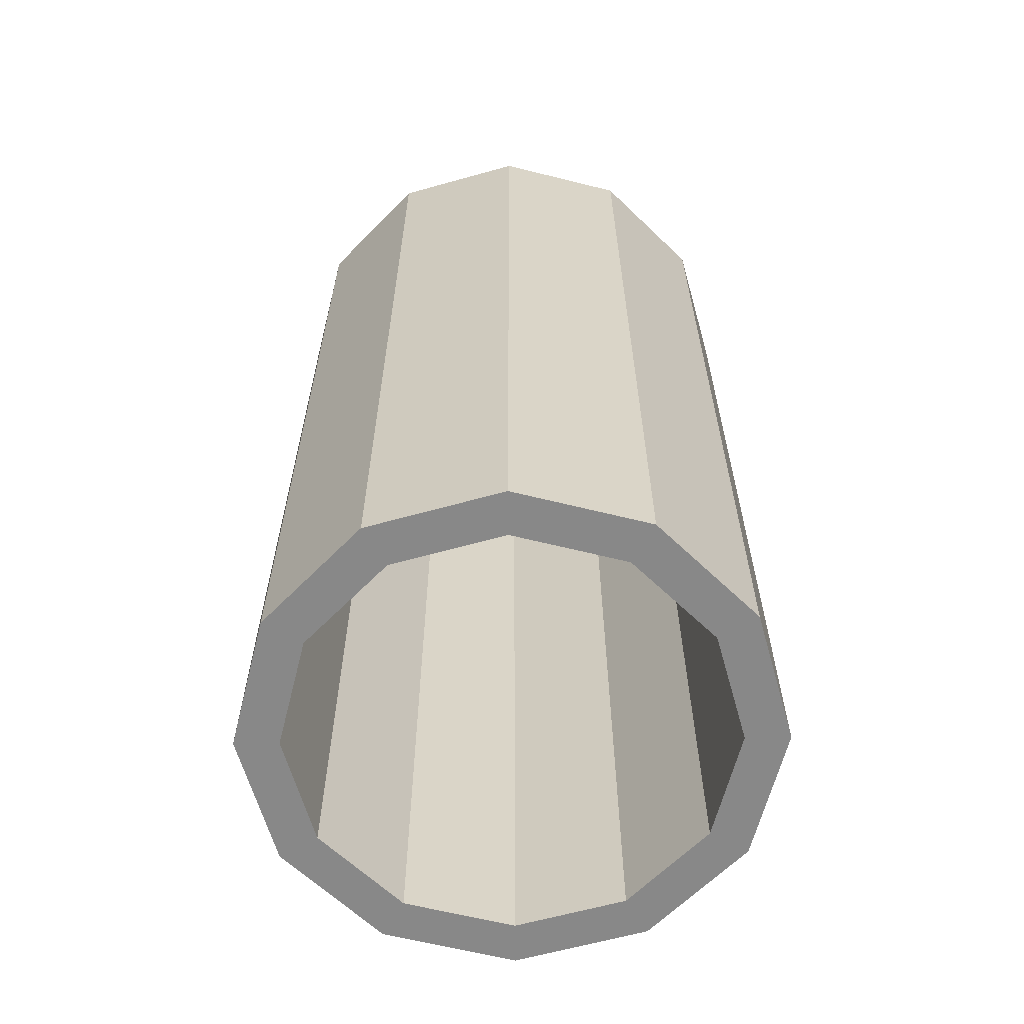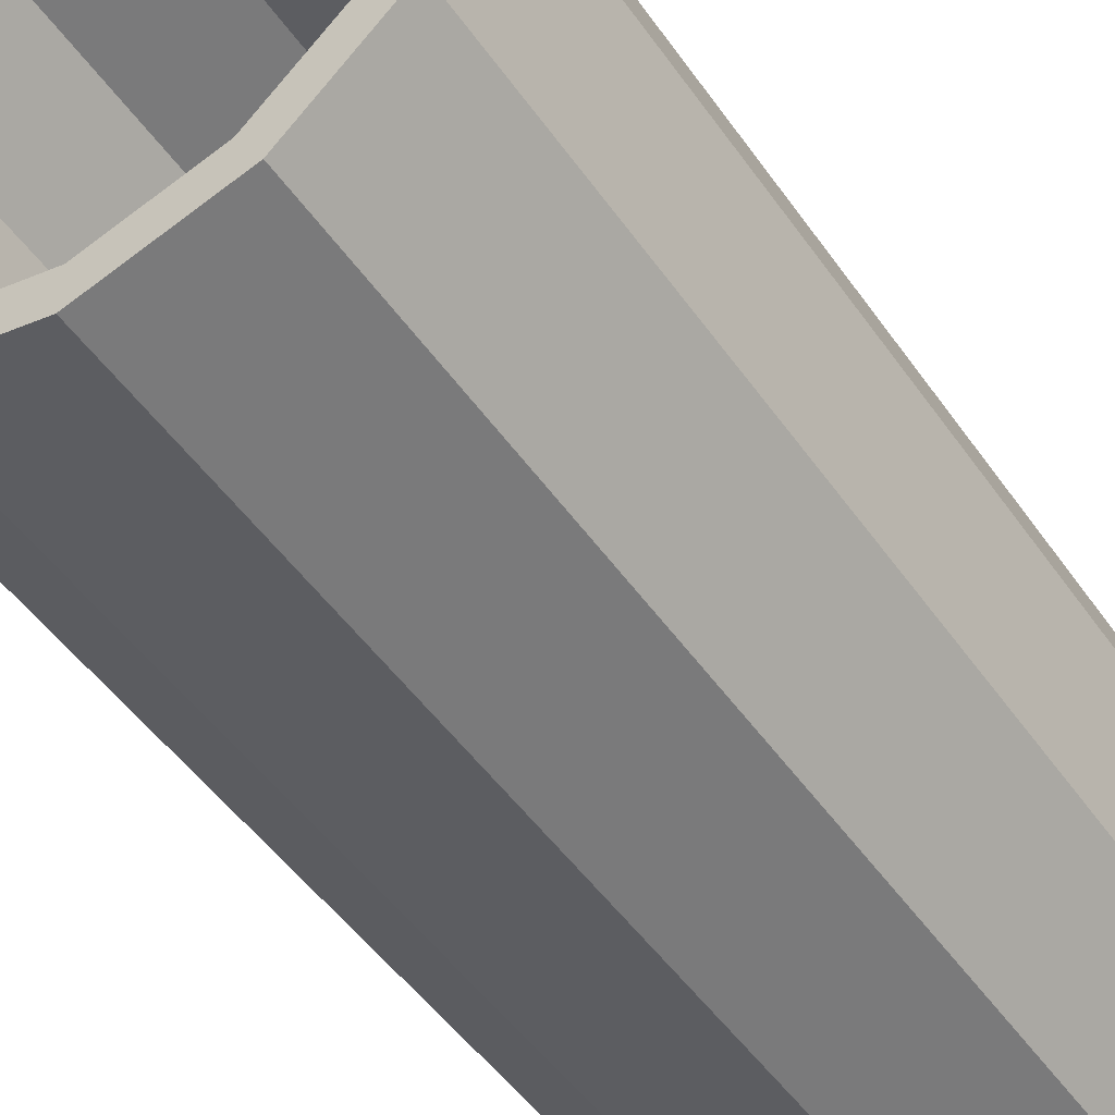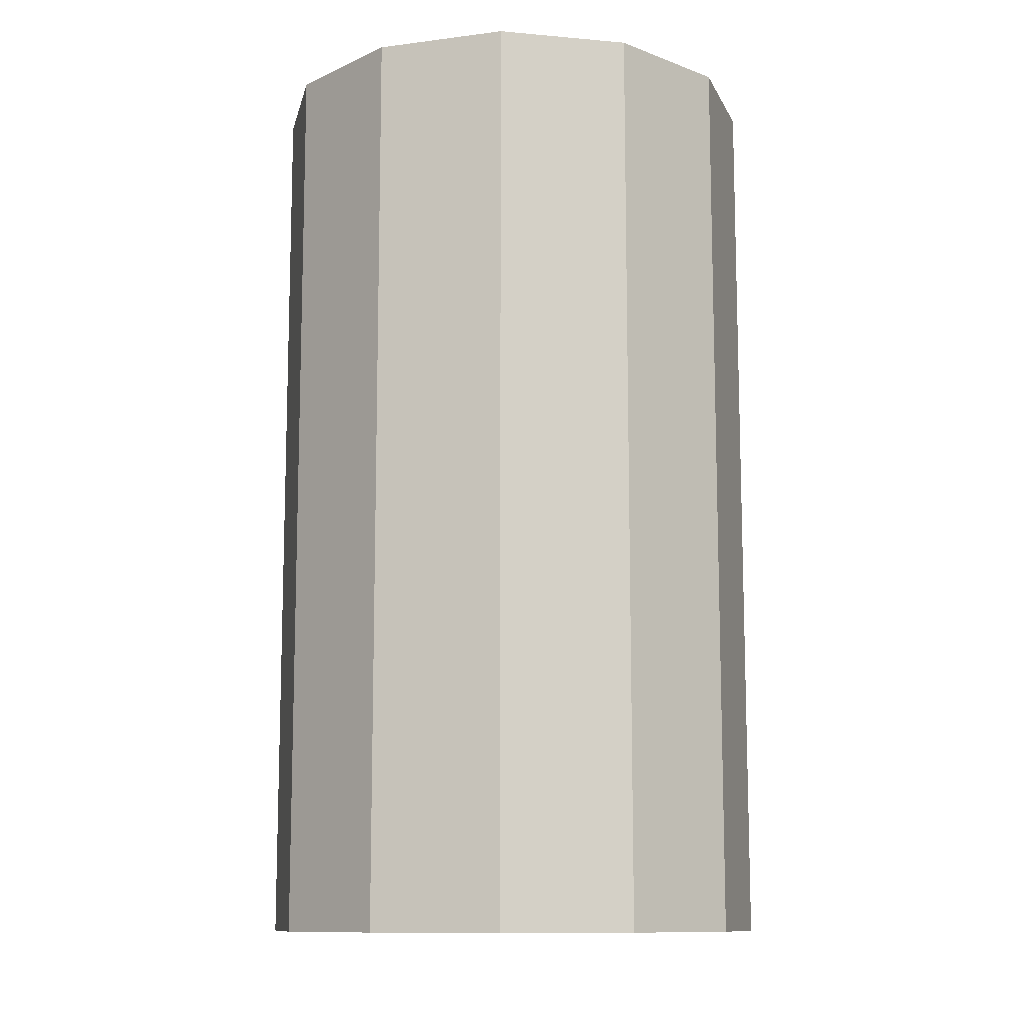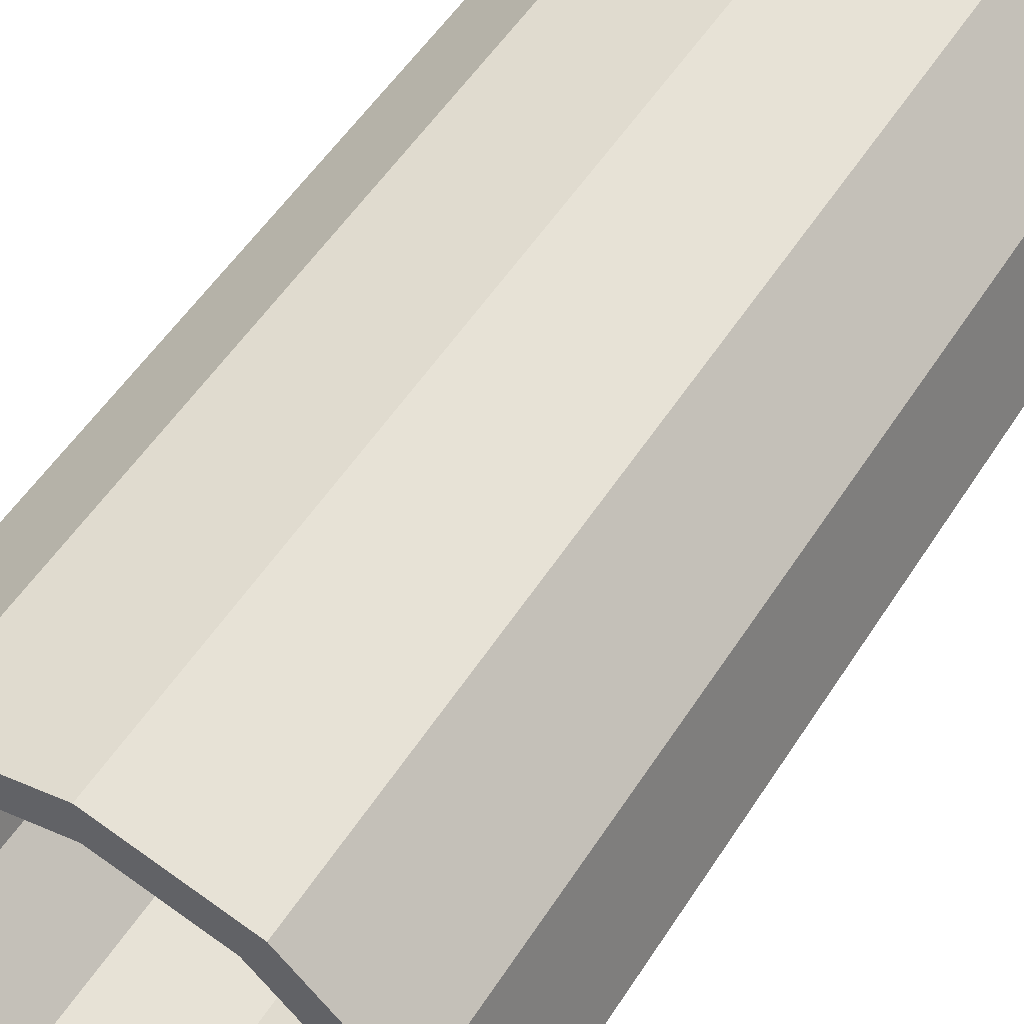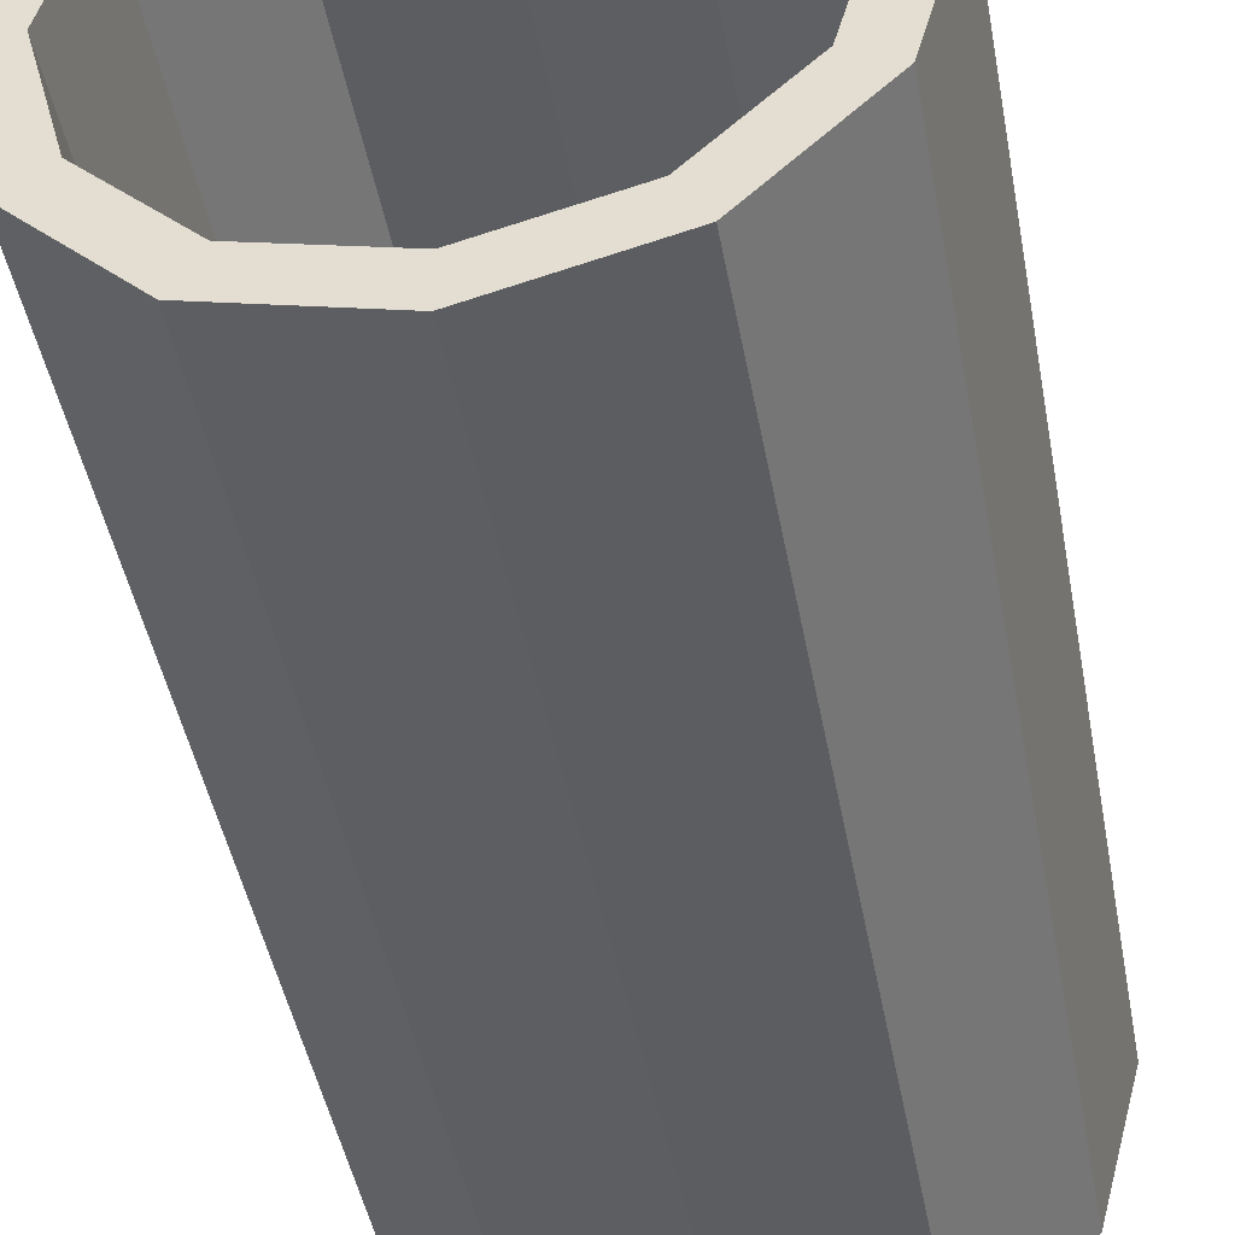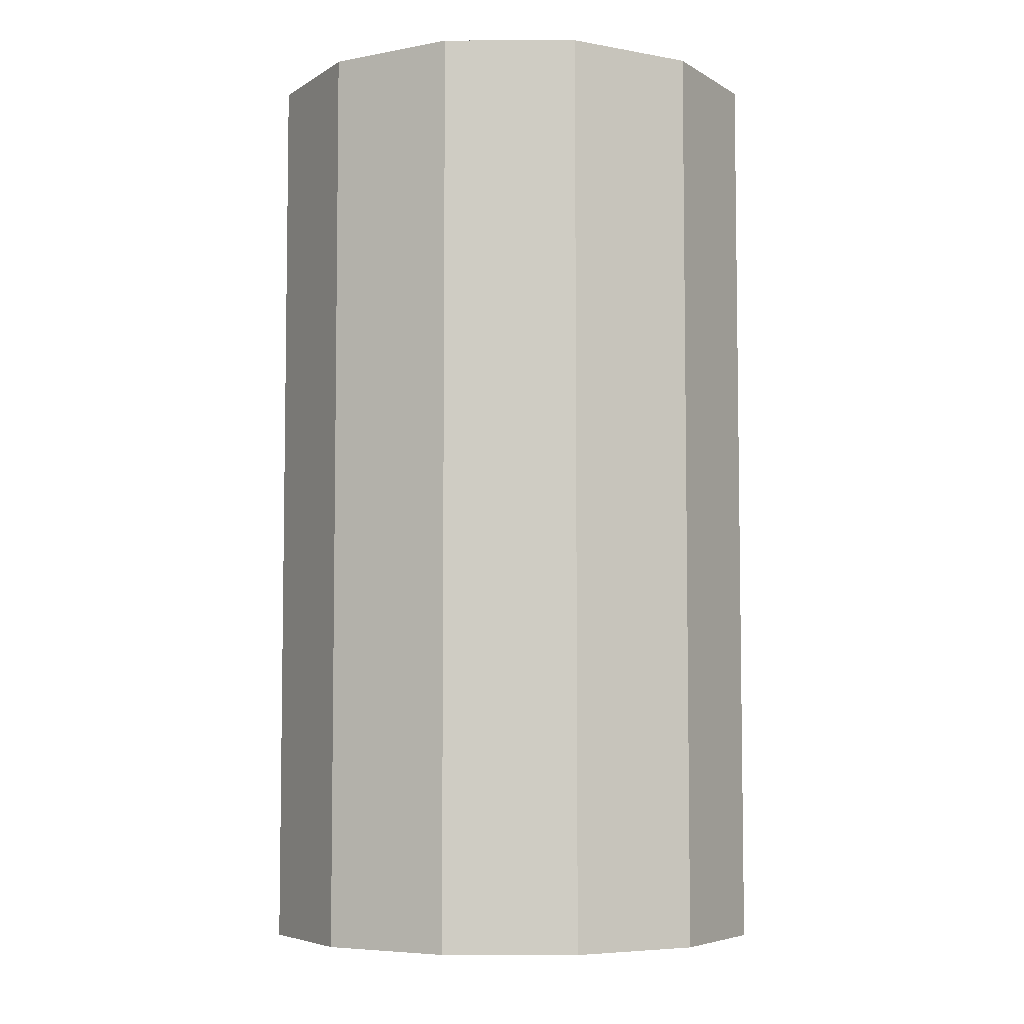
<metadata>
{"format":"obj","ext":"obj","renderer":"f3d","projection":"perspective","resolution":1024,"background":"white","views":[{"elev":-62.8,"azim":30.8,"up":"+Y"},{"elev":-49.4,"azim":-146.4,"up":"+Z"},{"elev":-11.2,"azim":92.6,"up":"+Y"},{"elev":53.6,"azim":32.0,"up":"+Z"},{"elev":-44.7,"azim":10.3,"up":"+Z"},{"elev":-5.7,"azim":-104.5,"up":"+Y"}]}
</metadata>
<code>
g pb_Mesh389790
v -9.537e-07 8 0
v -1.608 8 -6
v -0 29.5 0
v -1.608 29.5 -6
v 0.3923 8 -6
v 1.732 8 -1
v 0.3923 29.5 -6
v 1.732 29.5 -1
v 4.392 8 4.392
v -9.537e-07 8 0
v 4.392 29.5 4.392
v -0 29.5 0
v 1.732 8 -1
v 5.392 8 2.66
v 1.732 29.5 -1
v 5.392 29.5 2.66
v 10.39 8 6
v 4.392 8 4.392
v 10.39 29.5 6
v 4.392 29.5 4.392
v 5.392 8 2.66
v 10.39 8 4
v 5.392 29.5 2.66
v 10.39 29.5 4
v 16.39 8 4.392
v 10.39 8 6
v 16.39 29.5 4.392
v 10.39 29.5 6
v 10.39 8 4
v 15.39 8 2.66
v 10.39 29.5 4
v 15.39 29.5 2.66
v 20.78 8 9.537e-07
v 16.39 8 4.392
v 20.78 29.5 9.537e-07
v 16.39 29.5 4.392
v 15.39 8 2.66
v 19.05 8 -1
v 15.39 29.5 2.66
v 19.05 29.5 -1
v 22.39 8 -6
v 20.78 8 9.537e-07
v 22.39 29.5 -6
v 20.78 29.5 9.537e-07
v 19.05 8 -1
v 20.39 8 -6
v 19.05 29.5 -1
v 20.39 29.5 -6
v 20.78 8 -12
v 22.39 8 -6
v 20.78 29.5 -12
v 22.39 29.5 -6
v 20.39 8 -6
v 19.05 8 -11
v 20.39 29.5 -6
v 19.05 29.5 -11
v 16.39 8 -16.39
v 20.78 8 -12
v 16.39 29.5 -16.39
v 20.78 29.5 -12
v 19.05 8 -11
v 15.39 8 -14.66
v 19.05 29.5 -11
v 15.39 29.5 -14.66
v 10.39 8 -18
v 16.39 8 -16.39
v 10.39 29.5 -18
v 16.39 29.5 -16.39
v 15.39 8 -14.66
v 10.39 8 -16
v 15.39 29.5 -14.66
v 10.39 29.5 -16
v 4.392 8 -16.39
v 10.39 8 -18
v 4.392 29.5 -16.39
v 10.39 29.5 -18
v 10.39 8 -16
v 5.392 8 -14.66
v 10.39 29.5 -16
v 5.392 29.5 -14.66
v -0 8 -12
v 4.392 8 -16.39
v 9.537e-07 29.5 -12
v 4.392 29.5 -16.39
v 5.392 8 -14.66
v 1.732 8 -11
v 5.392 29.5 -14.66
v 1.732 29.5 -11
v -1.608 8 -6
v -0 8 -12
v -1.608 29.5 -6
v 9.537e-07 29.5 -12
v 1.732 8 -11
v 0.3923 8 -6
v 1.732 29.5 -11
v 0.3923 29.5 -6
v 9.537e-07 51 0
v -1.608 51 -6
v 0.3923 51 -6
v 1.732 51 -1
v 4.392 51 4.392
v 9.537e-07 51 0
v 1.732 51 -1
v 5.392 51 2.66
v 10.39 51 6
v 4.392 51 4.392
v 5.392 51 2.66
v 10.39 51 4
v 16.39 51 4.392
v 10.39 51 6
v 10.39 51 4
v 15.39 51 2.66
v 20.78 51 9.537e-07
v 16.39 51 4.392
v 15.39 51 2.66
v 19.05 51 -1
v 22.39 51 -6
v 20.78 51 9.537e-07
v 19.05 51 -1
v 20.39 51 -6
v 20.78 51 -12
v 22.39 51 -6
v 20.39 51 -6
v 19.05 51 -11
v 16.39 51 -16.39
v 20.78 51 -12
v 19.05 51 -11
v 15.39 51 -14.66
v 10.39 29.5 -18
v 16.39 29.5 -16.39
v 10.39 51 -18
v 16.39 51 -16.39
v 15.39 51 -14.66
v 10.39 51 -16
v 4.392 51 -16.39
v 10.39 51 -18
v 10.39 29.5 -16
v 5.392 29.5 -14.66
v 10.39 51 -16
v 5.392 51 -14.66
v 1.907e-06 51 -12
v 4.392 29.5 -16.39
v 4.392 51 -16.39
v 1.907e-06 51 -12
v 5.392 51 -14.66
v 1.732 51 -11
v -1.608 51 -6
v 1.907e-06 51 -12
v 1.732 29.5 -11
v 0.3923 29.5 -6
v 1.732 51 -11
v 0.3923 51 -6
v -1.608 8 -6
v -9.537e-07 8 0
v 0.3923 8 -6
v 1.732 8 -1
v 9.537e-07 51 0
v -1.608 51 -6
v 1.732 51 -1
v 0.3923 51 -6
v 4.392 8 4.392
v 5.392 8 2.66
v 4.392 51 4.392
v 5.392 51 2.66
v 10.39 8 6
v 10.39 8 4
v 10.39 51 6
v 10.39 51 4
v 16.39 8 4.392
v 15.39 8 2.66
v 16.39 51 4.392
v 15.39 51 2.66
v 20.78 8 9.537e-07
v 19.05 8 -1
v 20.78 51 9.537e-07
v 19.05 51 -1
v 20.78 8 9.537e-07
v 22.39 8 -6
v 20.39 8 -6
v 22.39 51 -6
v 20.39 51 -6
v 22.39 8 -6
v 20.78 8 -12
v 19.05 8 -11
v 20.78 51 -12
v 19.05 51 -11
v 20.78 8 -12
v 16.39 8 -16.39
v 15.39 8 -14.66
v 16.39 51 -16.39
v 15.39 51 -14.66
v 16.39 8 -16.39
v 10.39 8 -18
v 10.39 8 -16
v 10.39 51 -18
v 10.39 51 -16
v 10.39 8 -18
v 4.392 8 -16.39
v 5.392 8 -14.66
v 4.392 51 -16.39
v 10.39 51 -18
v 5.392 51 -14.66
v -0 8 -12
v 1.732 8 -11
v 1.907e-06 51 -12
v 4.392 51 -16.39
v 1.732 51 -11
g pb_Mesh389790_0
f 3 2 1
f 3 4 2
f 7 6 5
f 7 8 6
f 11 10 9
f 11 12 10
f 15 14 13
f 15 16 14
f 19 18 17
f 19 20 18
f 23 22 21
f 23 24 22
f 27 26 25
f 27 28 26
f 31 30 29
f 31 32 30
f 35 34 33
f 35 36 34
f 39 38 37
f 39 40 38
f 43 42 41
f 43 44 42
f 47 46 45
f 47 48 46
f 51 50 49
f 51 52 50
f 55 54 53
f 55 56 54
f 59 58 57
f 59 60 58
f 63 62 61
f 63 64 62
f 67 66 65
f 67 68 66
f 71 70 69
f 71 72 70
f 75 74 73
f 75 76 74
f 79 78 77
f 79 80 78
f 83 82 81
f 83 84 82
f 87 86 85
f 87 88 86
f 91 90 89
f 91 92 90
f 95 94 93
f 95 96 94
f 97 4 3
f 97 98 4
f 99 8 7
f 99 100 8
f 101 12 11
f 101 102 12
f 103 16 15
f 103 104 16
f 105 20 19
f 105 106 20
f 107 24 23
f 107 108 24
f 109 28 27
f 109 110 28
f 111 32 31
f 111 112 32
f 113 36 35
f 113 114 36
f 115 40 39
f 115 116 40
f 117 44 43
f 117 118 44
f 119 48 47
f 119 120 48
f 121 52 51
f 121 122 52
f 123 56 55
f 123 124 56
f 125 60 59
f 125 126 60
f 127 64 63
f 127 128 64
f 131 130 129
f 131 132 130
f 133 72 71
f 133 134 72
f 135 76 75
f 135 136 76
f 139 138 137
f 139 140 138
f 141 84 83
f 144 143 142
f 145 88 87
f 145 146 88
f 147 92 91
f 147 148 92
f 151 150 149
f 151 152 150
f 155 154 153
f 155 156 154
f 159 158 157
f 159 160 158
f 156 161 154
f 156 162 161
f 164 157 163
f 164 159 157
f 162 165 161
f 162 166 165
f 168 163 167
f 168 164 163
f 166 169 165
f 166 170 169
f 172 167 171
f 172 168 167
f 170 173 169
f 170 174 173
f 176 171 175
f 176 172 171
f 174 178 177
f 174 179 178
f 181 175 180
f 181 176 175
f 179 183 182
f 179 184 183
f 186 180 185
f 186 181 180
f 184 188 187
f 184 189 188
f 191 185 190
f 191 186 185
f 189 193 192
f 189 194 193
f 196 190 195
f 196 191 190
f 194 198 197
f 194 199 198
f 202 201 200
f 202 196 201
f 199 203 198
f 199 204 203
f 207 206 205
f 207 202 206
f 204 153 203
f 204 155 153
f 160 205 158
f 160 207 205

</code>
